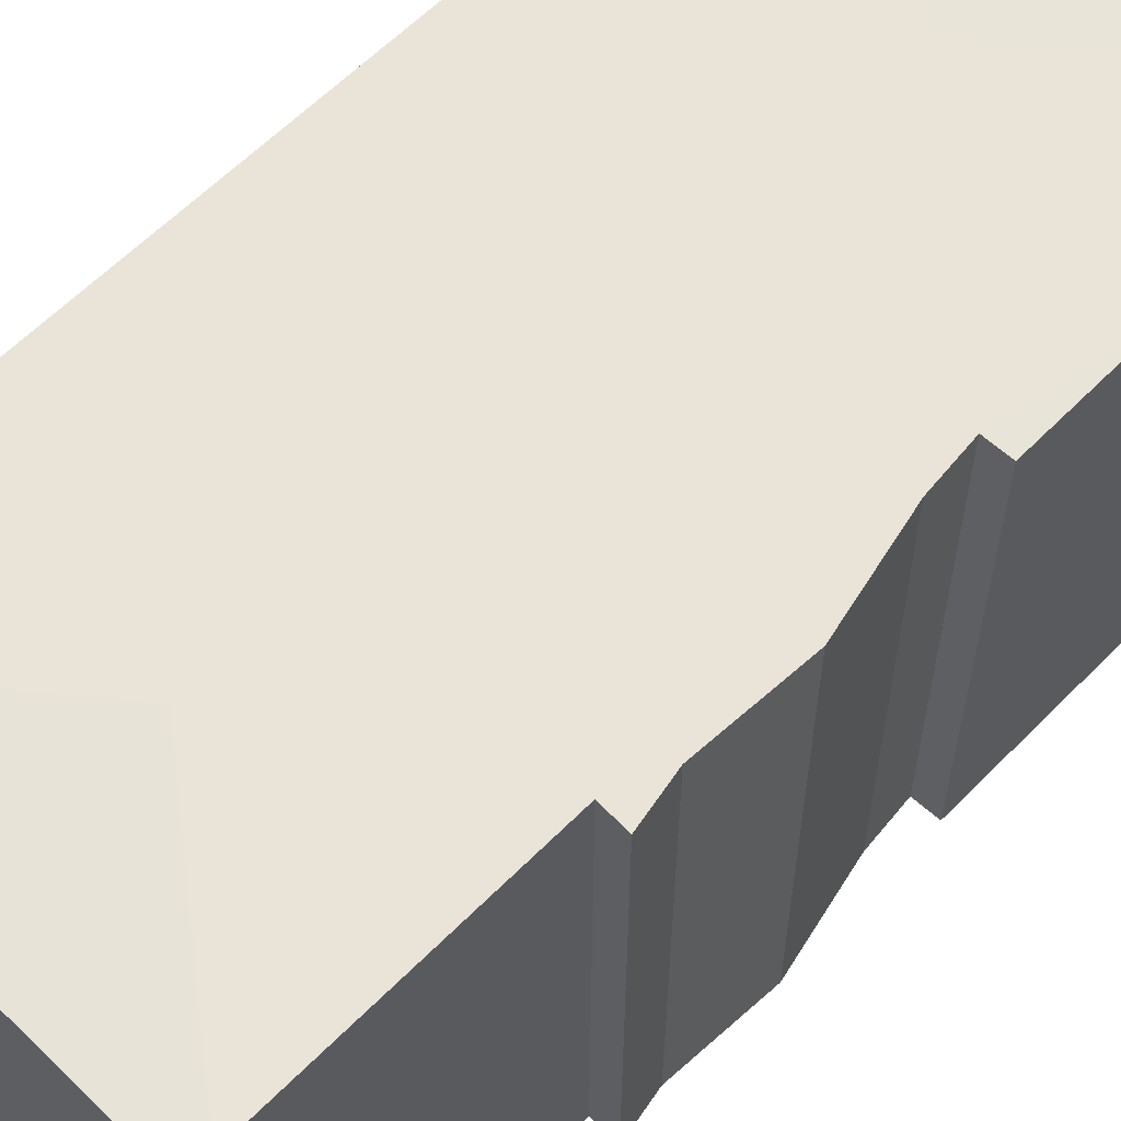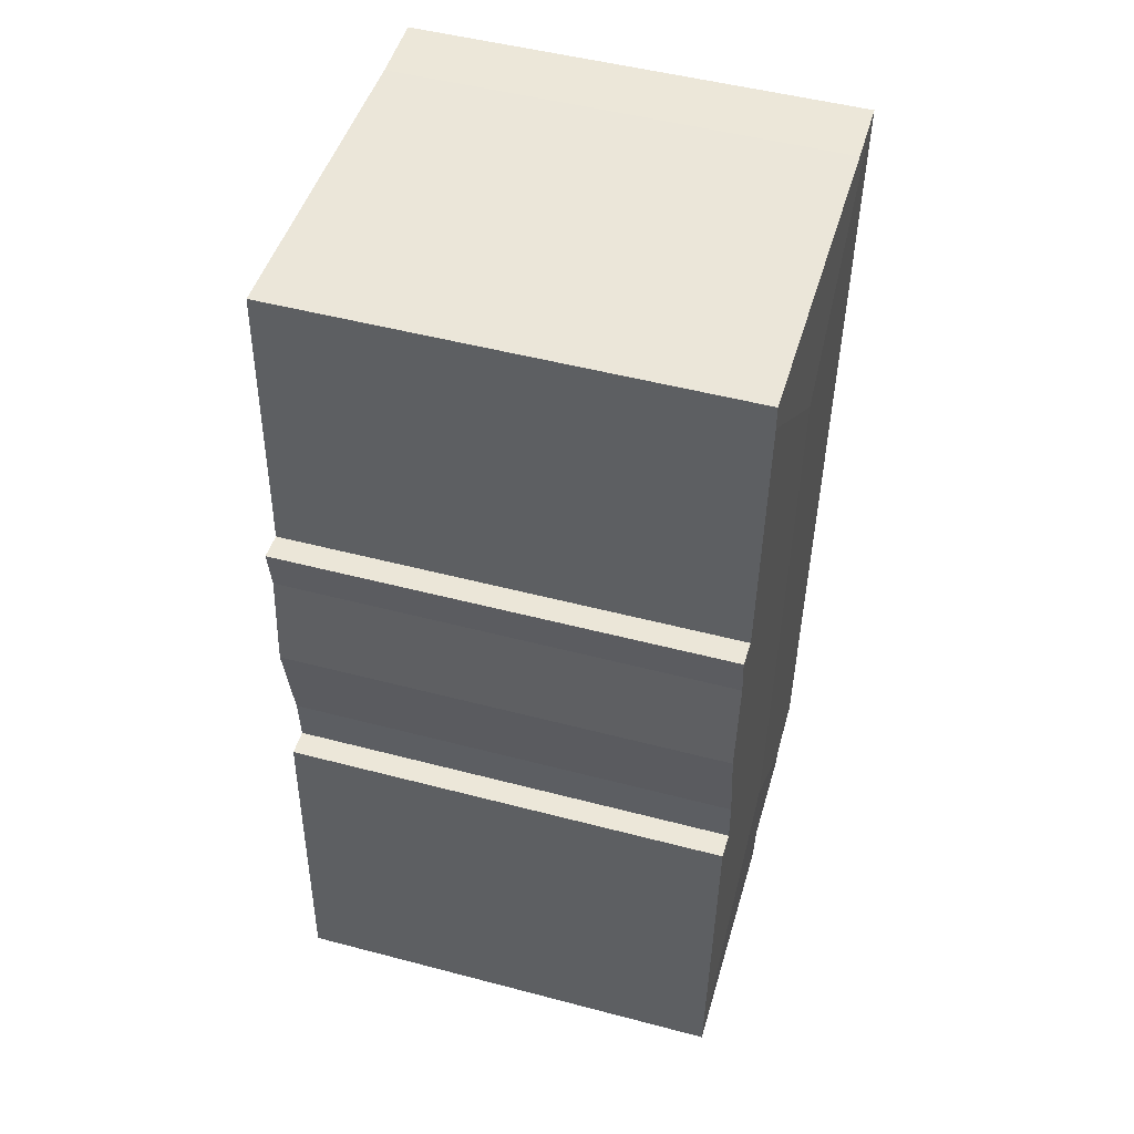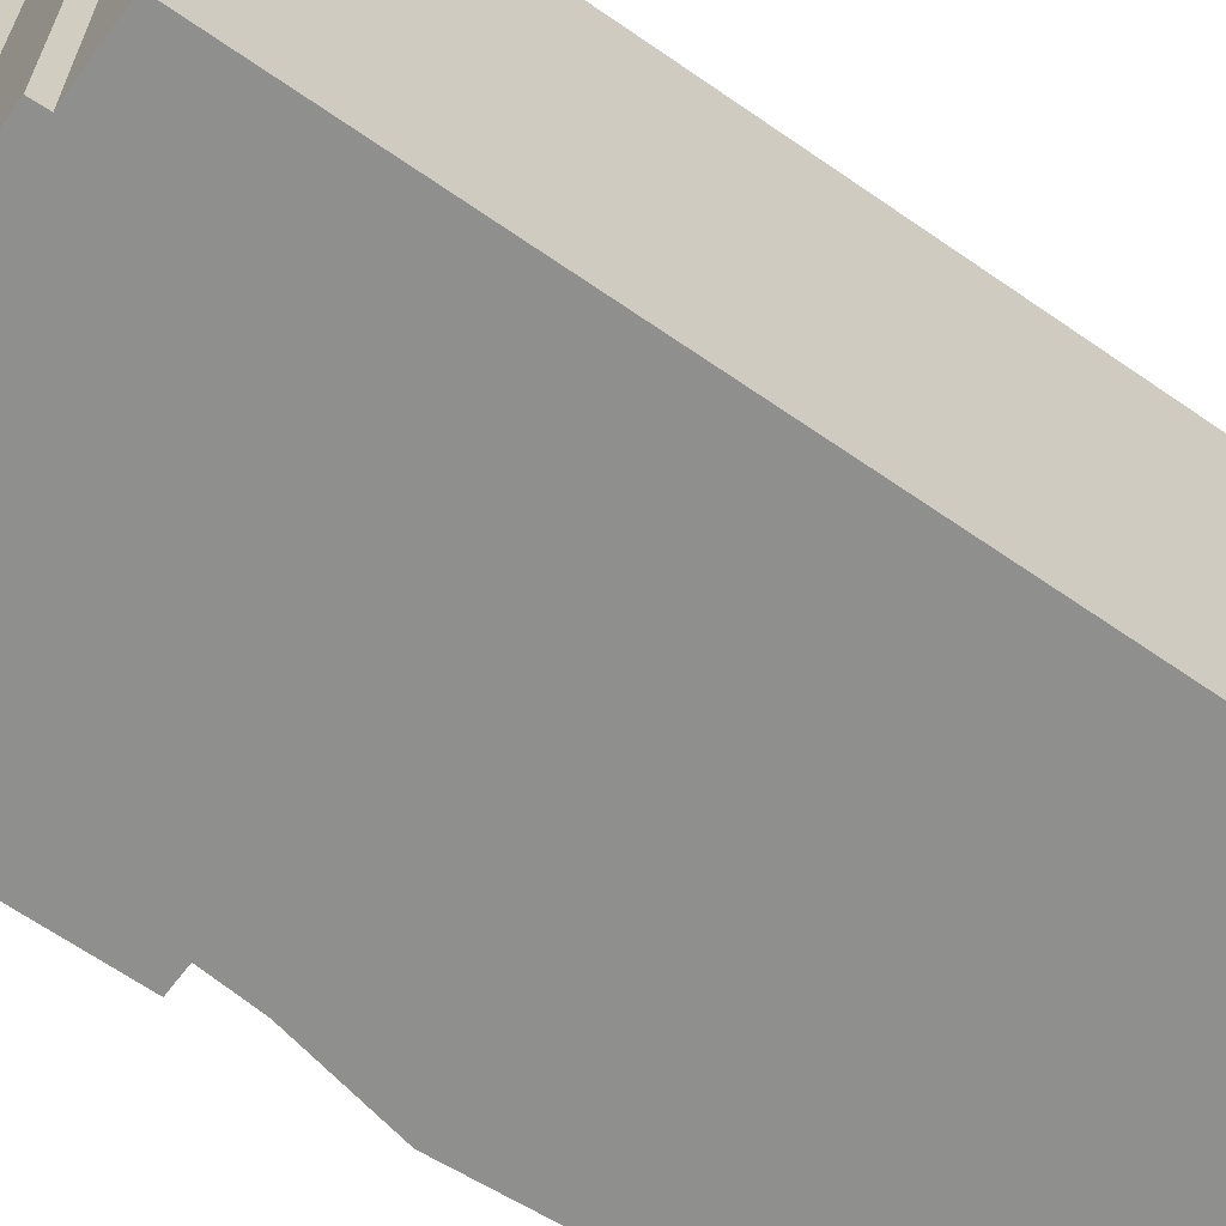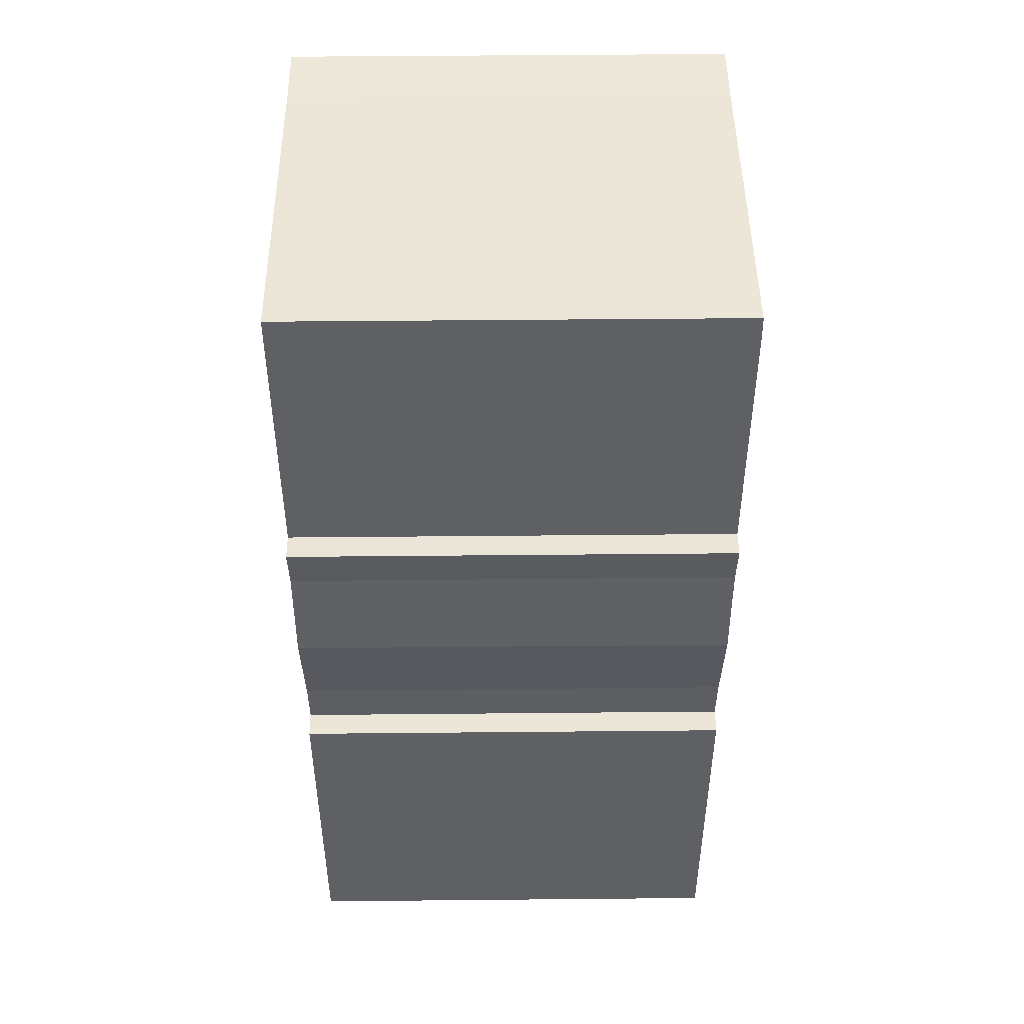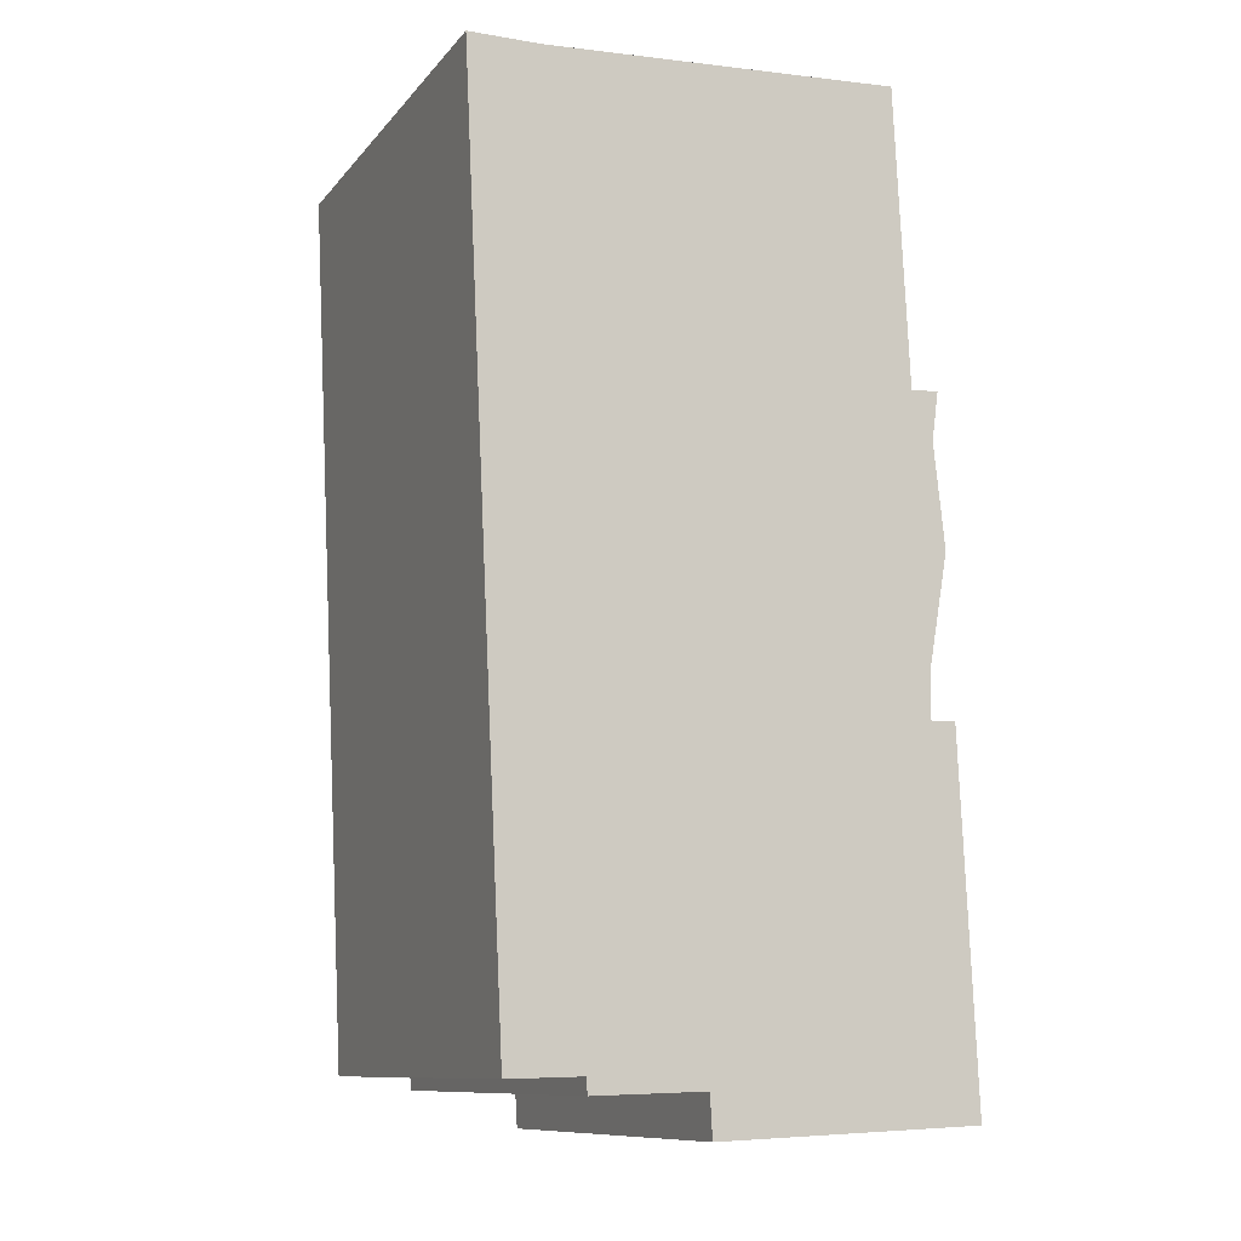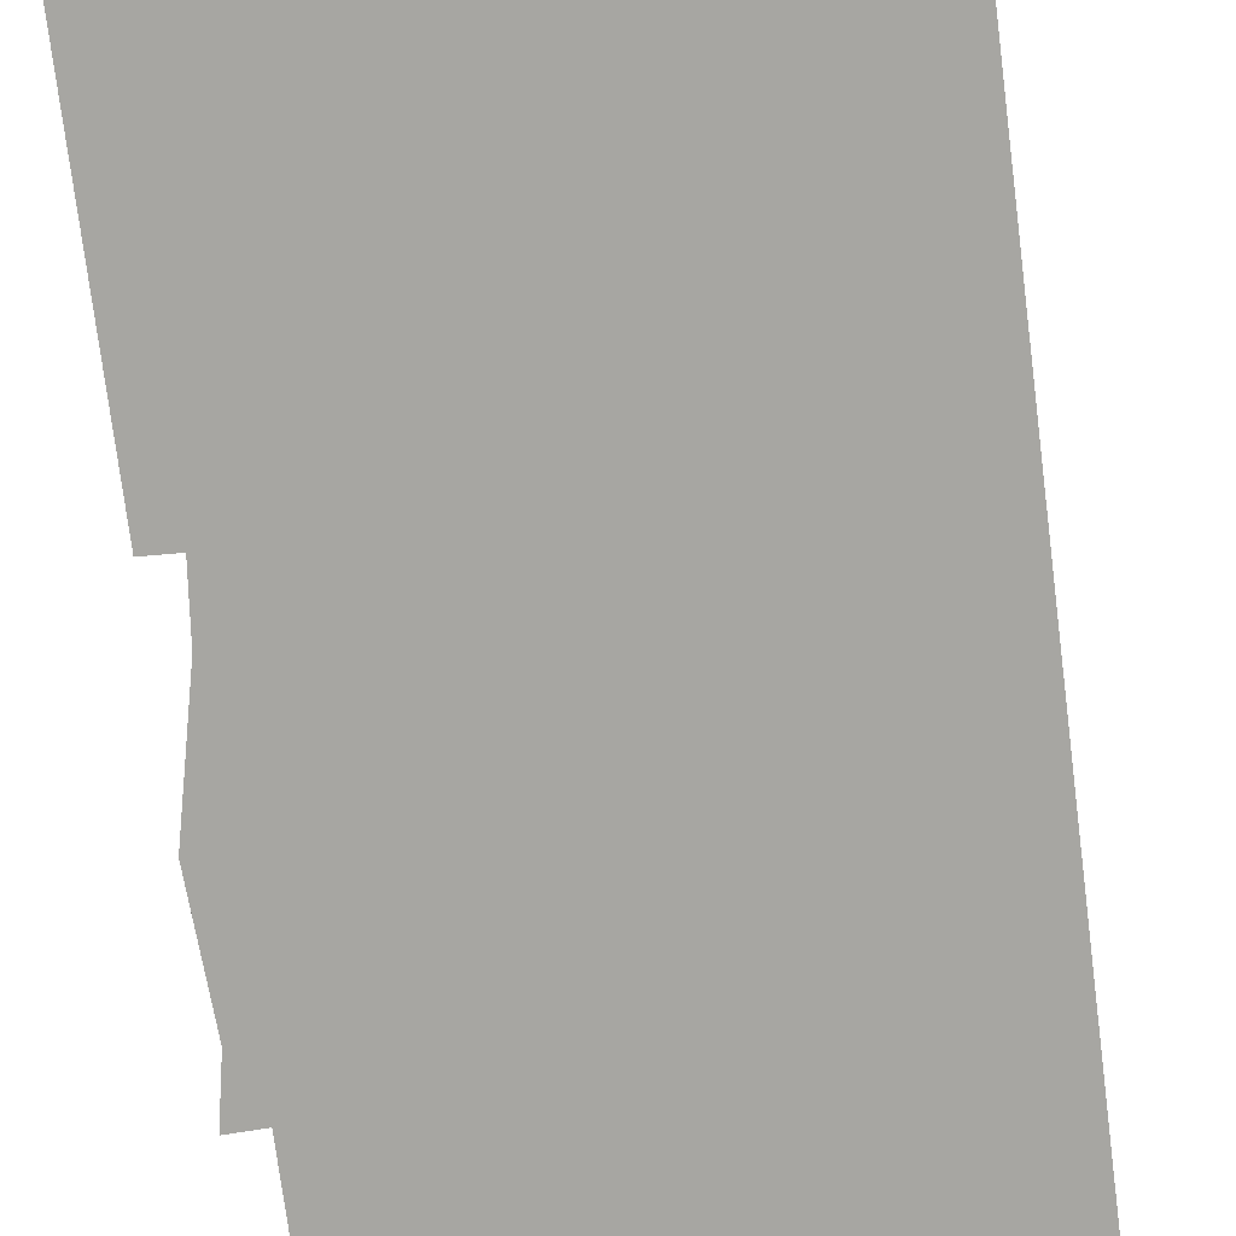
<metadata>
{"format":"obj","ext":"obj","renderer":"f3d","projection":"perspective","resolution":1024,"background":"white","views":[{"elev":61.0,"azim":41.6,"up":"+Y"},{"elev":50.2,"azim":106.1,"up":"+Z"},{"elev":-65.2,"azim":-127.6,"up":"+Y"},{"elev":49.8,"azim":89.4,"up":"+Z"},{"elev":-10.6,"azim":-23.1,"up":"+Z"},{"elev":-74.0,"azim":-175.5,"up":"+Y"}]}
</metadata>
<code>
v  0.138 16.89 1.034e-15
v  1.537 16.89 -32.73
v  0 16.89 1.034e-15
v  8.555 16.99 -6.108
v  9.586 16.99 -28.08
v  4.229 16.92 -32.66
v  4.231 16.92 -32.68
v  2.568 16.89 0.004
v  10.12 16.89 0.421
v  15.5 16.9 -0.144
v  15.46 16.89 0.716
v  16.75 16.89 -11.7
v  15.99 16.9 -10.03
v  16.99 16.89 -9.951
v  17.6 16.89 -26.82
v  16.4 16.91 -21.21
v  17.34 16.89 -21.2
v  17.15 16.89 -15.47
v  16.48 16.9 -19.33
v  17.93 16.89 -34.14
v  12.95 16.89 -34.44
v  17.93 16.89 -34.23
v  10.12 16.89 -34.56
v  8.396 16.89 -34.63
v  8.314 16.91 -33.12
v  4.272 16.91 -33.24
v  8.314 2.028e-15 -33.12
v  8.396 2.121e-15 -34.63
v  4.231 2.001e-15 -32.68
v  4.272 2.035e-15 -33.24
v  4.229 2e-15 -32.66
v  1.537 2.004e-15 -32.73
v  0 0 0
v  17.93 2.096e-15 -34.23
v  10.12 2.116e-15 -34.56
v  12.95 2.109e-15 -34.44
v  2.568 -2.449e-19 0.004
v  0.138 0 0
v  15.46 -4.384e-17 0.716
v  10.12 -2.578e-17 0.421
v  15.99 6.143e-16 -10.03
v  16.99 6.093e-16 -9.951
v  16.4 1.299e-15 -21.21
v  17.34 1.298e-15 -21.2
v  15.5 8.817e-18 -0.144
v  16.75 7.167e-16 -11.7
v  17.15 9.473e-16 -15.47
v  16.48 1.184e-15 -19.33
v  17.6 1.642e-15 -26.82
v  17.93 2.09e-15 -34.14
g defaultobject
f 1 2 3
f 2 1 4
f 2 4 5
f 2 5 6
f 6 5 7
f 8 4 1
f 4 8 9
f 4 9 10
f 10 9 11
f 12 13 14
f 15 16 17
f 13 4 10
f 4 13 5
f 5 13 12
f 5 12 18
f 5 18 19
f 5 19 16
f 5 16 15
f 5 15 20
f 21 20 22
f 20 21 5
f 5 21 23
f 5 23 24
f 5 24 25
f 5 25 7
f 7 25 26
f 24 27 25
f 27 24 28
f 26 29 7
f 29 26 30
f 29 6 7
f 6 29 31
f 32 3 2
f 3 32 33
f 27 26 25
f 26 27 30
f 31 2 6
f 2 31 32
f 34 21 22
f 21 34 23
f 23 34 24
f 24 34 28
f 28 34 35
f 35 34 36
f 3 8 1
f 8 3 33
f 8 33 37
f 37 33 38
f 37 9 8
f 9 37 11
f 11 37 39
f 39 37 40
f 41 14 13
f 14 41 42
f 43 17 16
f 17 43 44
f 39 10 11
f 10 39 13
f 13 39 41
f 41 39 45
f 14 46 12
f 46 14 42
f 46 18 12
f 18 46 47
f 18 48 19
f 48 18 47
f 19 43 16
f 43 19 48
f 44 15 17
f 15 44 20
f 20 44 22
f 22 44 49
f 22 49 34
f 34 49 50
f 49 44 43
f 46 42 41
f 40 45 39
f 45 40 41
f 41 40 37
f 41 37 38
f 41 38 33
f 41 33 32
f 41 32 46
f 46 32 47
f 47 32 48
f 48 32 43
f 43 32 49
f 49 32 31
f 49 31 50
f 50 31 27
f 50 27 34
f 34 27 36
f 27 29 30
f 29 27 31
f 27 35 36
f 35 27 28

</code>
